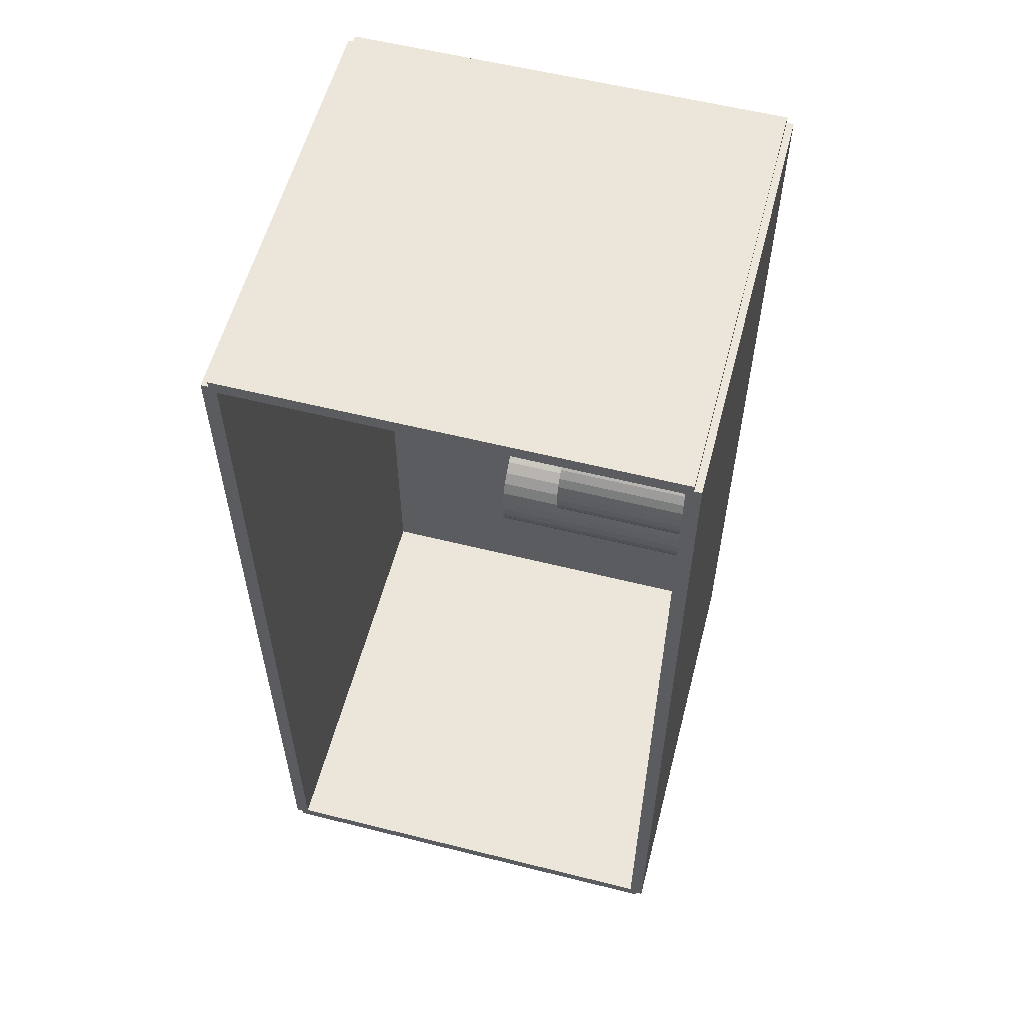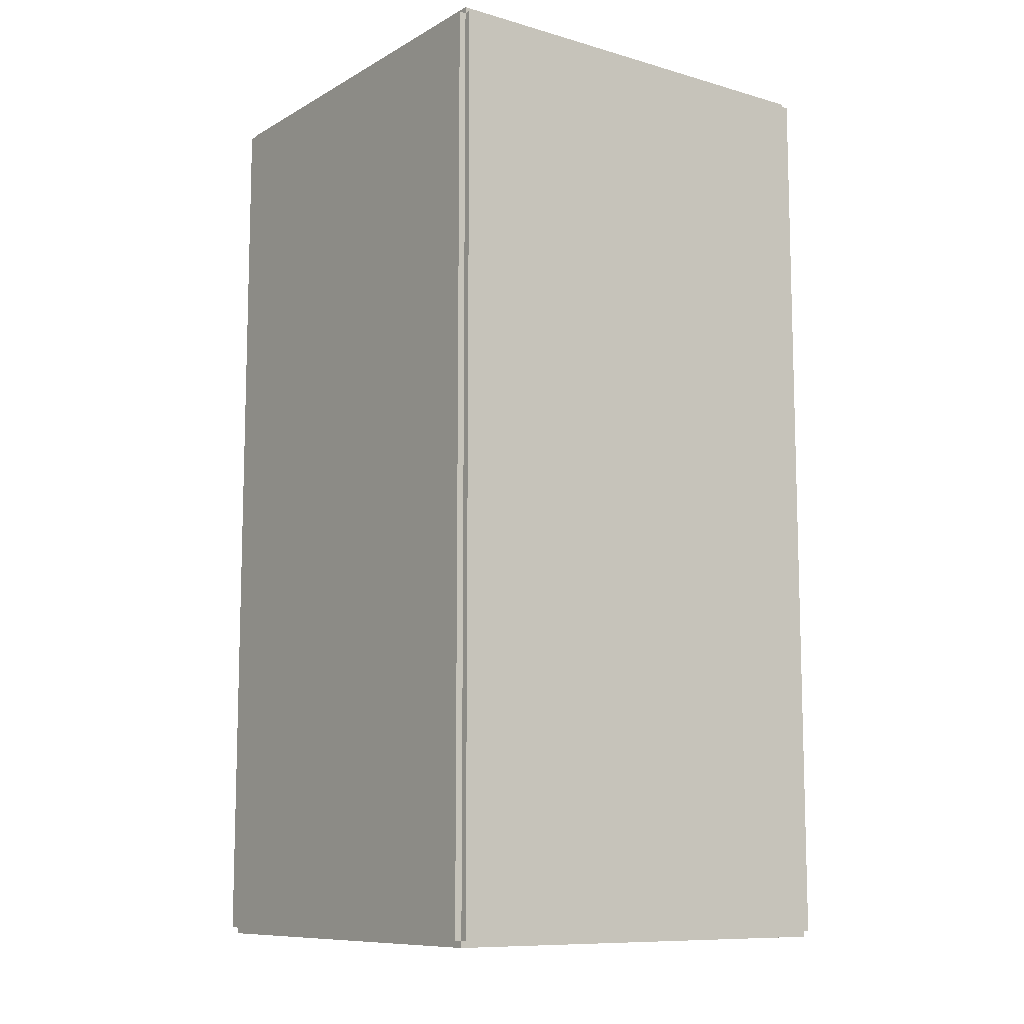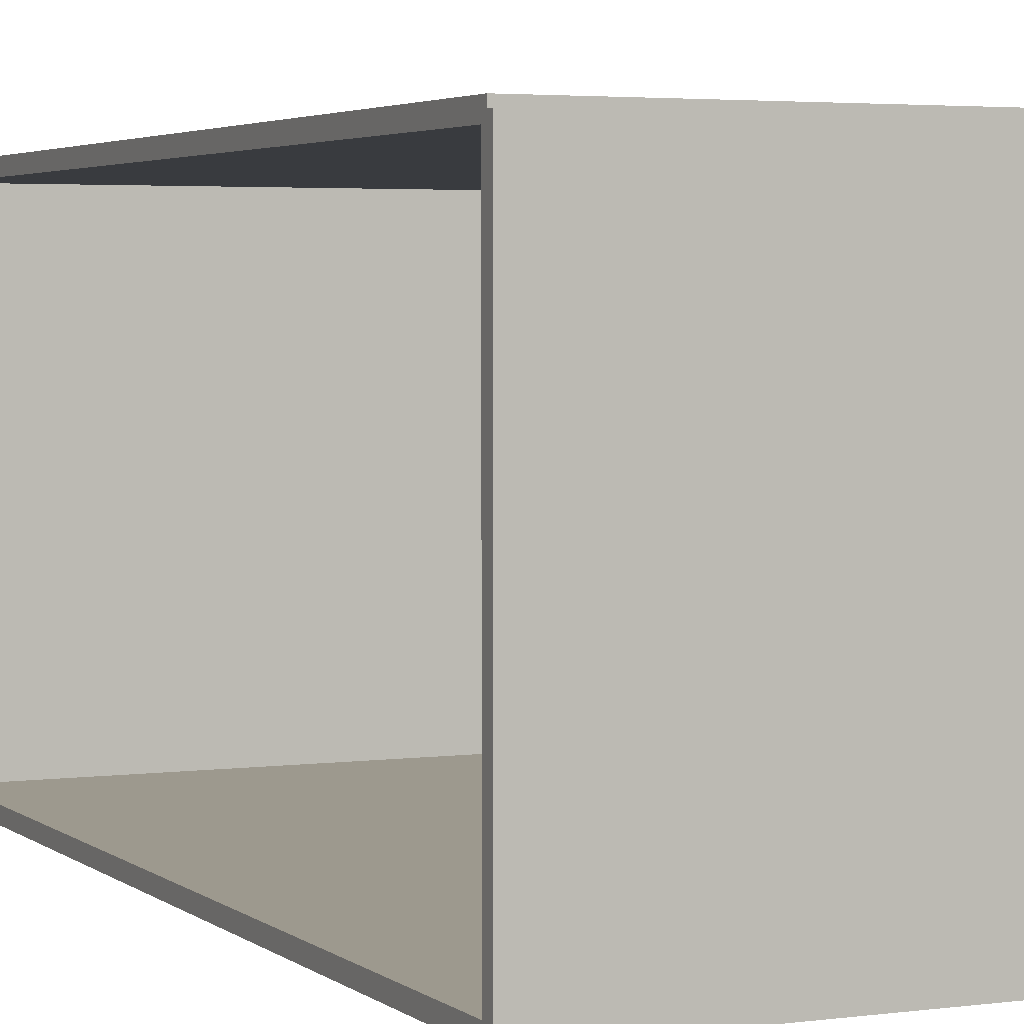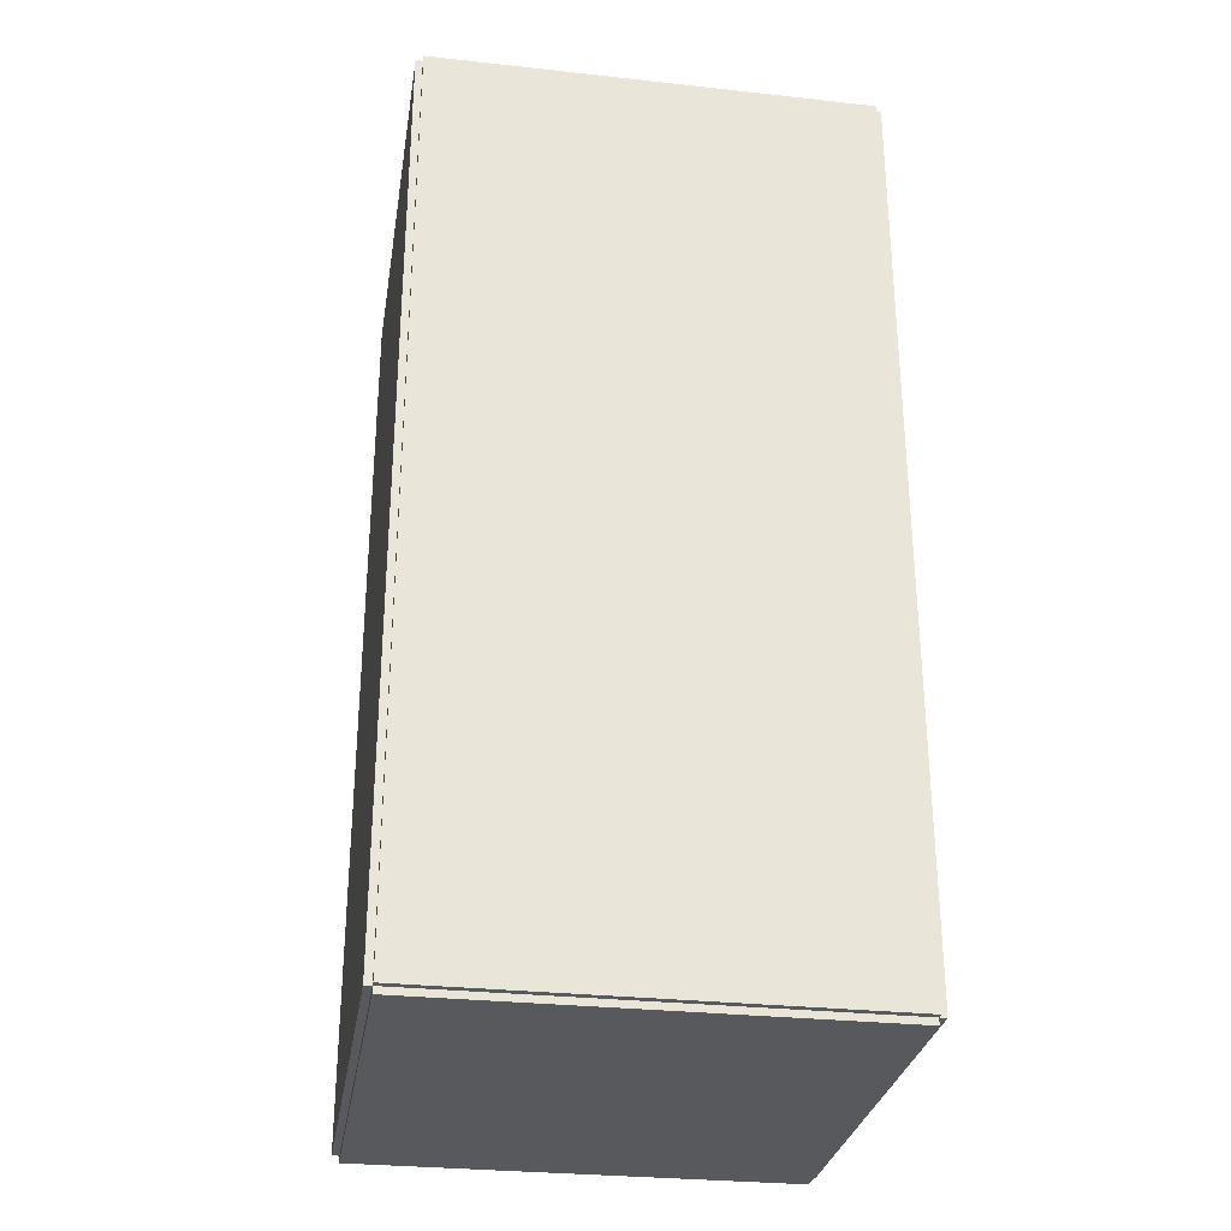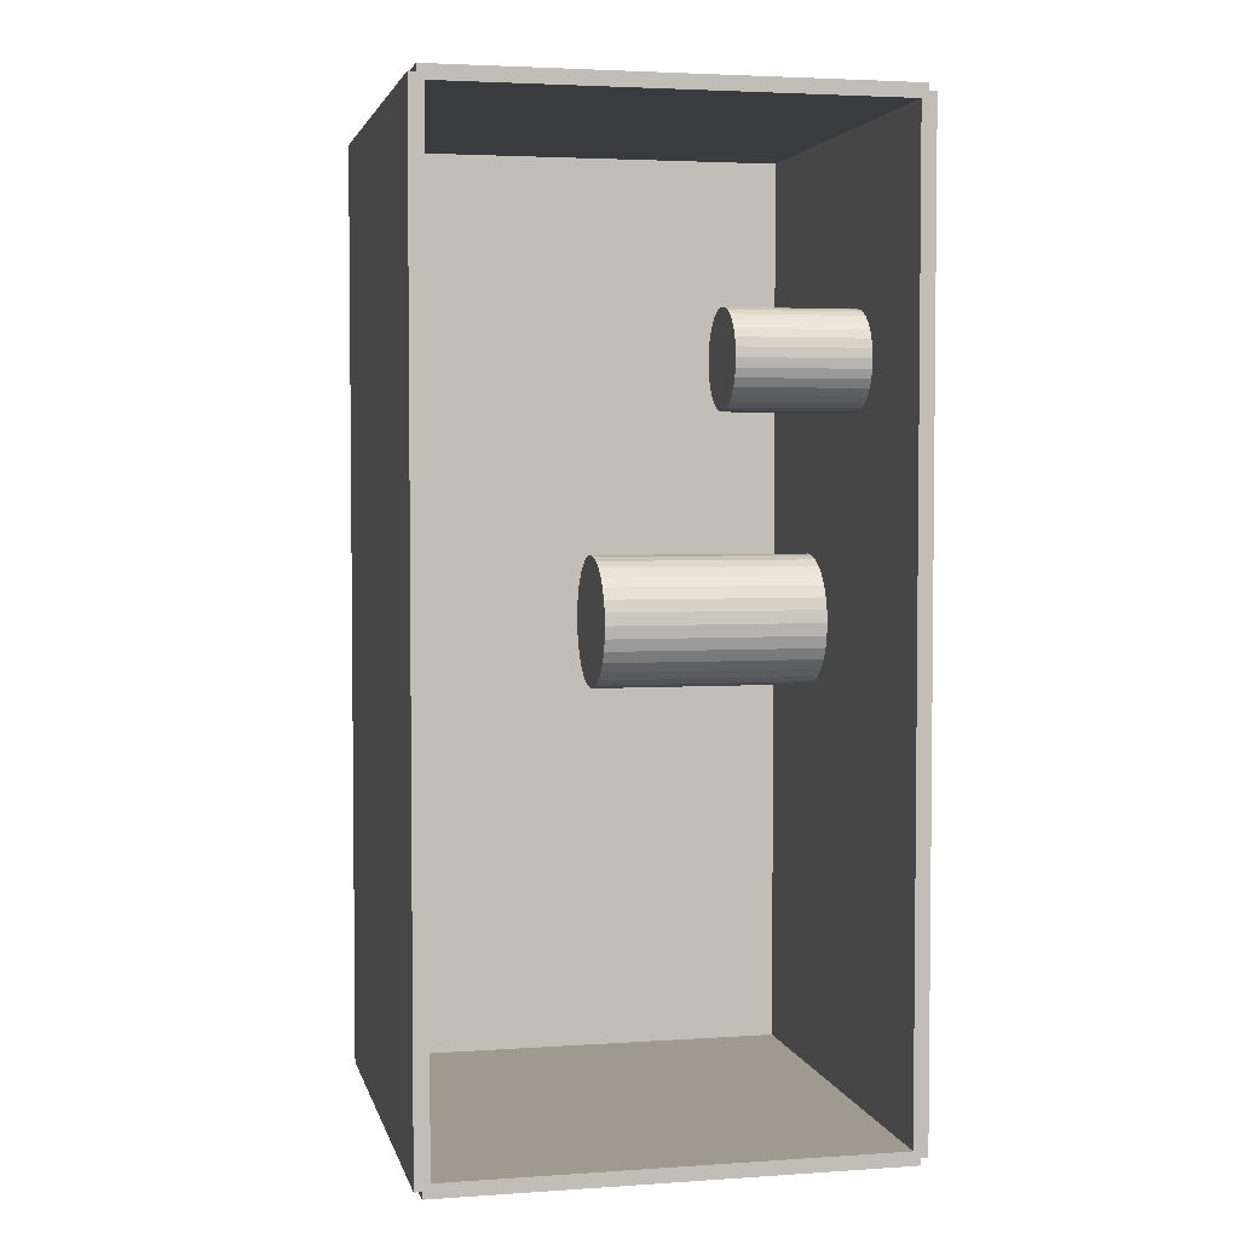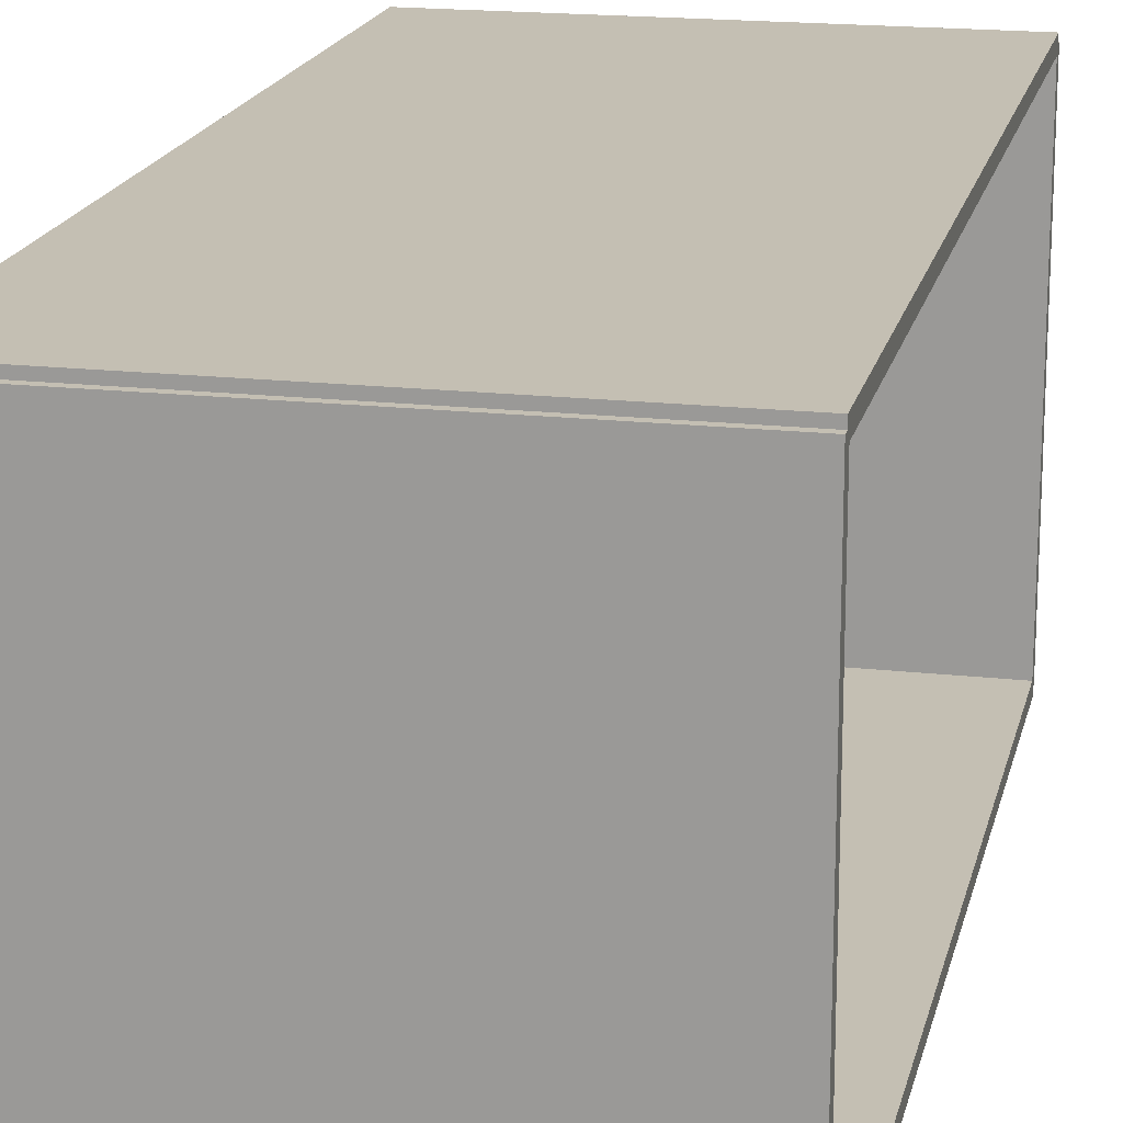
<metadata>
{"format":"obj","ext":"obj","renderer":"f3d","projection":"perspective","resolution":1024,"background":"white","views":[{"elev":57.5,"azim":104.6,"up":"+Y"},{"elev":-10.1,"azim":-36.0,"up":"+Y"},{"elev":3.4,"azim":155.3,"up":"+Z"},{"elev":-29.6,"azim":-99.1,"up":"+Y"},{"elev":3.6,"azim":77.3,"up":"+Y"},{"elev":17.9,"azim":12.4,"up":"+Z"}]}
</metadata>
<code>
v -0.09461 -0.1971 -0.00303
v -0.09461 -0.1971 0.00303
v -0.09461 0.1971 -0.00303
v -0.09461 0.1971 0.00303
v 0.09461 -0.1971 -0.00303
v 0.09461 -0.1971 0.00303
v 0.09461 0.1971 -0.00303
v 0.09461 0.1971 0.00303
v -0.09158 -0.1971 0
v -0.09764 -0.1971 0
v -0.09158 0.1971 0
v -0.09764 0.1971 0
v -0.09158 -0.1971 0.1875
v -0.09764 -0.1971 0.1875
v -0.09158 0.1971 0.1875
v -0.09764 0.1971 0.1875
v -0.09461 0.1943 0.1875
v -0.09461 0.1999 0.1875
v -0.09461 0.1943 0
v -0.09461 0.1999 0
v 0.09461 0.1943 0.1875
v 0.09461 0.1999 0.1875
v 0.09461 0.1943 0
v 0.09461 0.1999 0
v -0.09461 -0.1943 0
v -0.09461 -0.1999 0
v -0.09461 -0.1943 0.1875
v -0.09461 -0.1999 0.1875
v 0.09461 -0.1943 0
v 0.09461 -0.1999 0
v 0.09461 -0.1943 0.1875
v 0.09461 -0.1999 0.1875
v -0.09461 -0.1971 0.1845
v -0.09461 -0.1971 0.1905
v -0.09461 0.1971 0.1845
v -0.09461 0.1971 0.1905
v 0.09461 -0.1971 0.1845
v 0.09461 -0.1971 0.1905
v 0.09461 0.1971 0.1845
v 0.09461 0.1971 0.1905
v -0.03145 -0.002805 0.00606
v -0.003963 -0.002805 0.00606
v -0.003963 -0.002805 0.09916
v -0.03145 -0.002805 0.09916
v -0.004492 0.002557 0.00606
v -0.004492 0.002557 0.09916
v -0.006056 0.007713 0.00606
v -0.006056 0.007713 0.09916
v -0.008596 0.01247 0.00606
v -0.008596 0.01247 0.09916
v -0.01201 0.01663 0.00606
v -0.01201 0.01663 0.09916
v -0.01618 0.02005 0.00606
v -0.01618 0.02005 0.09916
v -0.02093 0.02259 0.00606
v -0.02093 0.02259 0.09916
v -0.02609 0.02415 0.00606
v -0.02609 0.02415 0.09916
v -0.03145 0.02468 0.00606
v -0.03145 0.02468 0.09916
v -0.03681 0.02415 0.00606
v -0.03681 0.02415 0.09916
v -0.04197 0.02259 0.00606
v -0.04197 0.02259 0.09916
v -0.04672 0.02005 0.00606
v -0.04672 0.02005 0.09916
v -0.05088 0.01663 0.00606
v -0.05088 0.01663 0.09916
v -0.0543 0.01247 0.00606
v -0.0543 0.01247 0.09916
v -0.05684 0.007713 0.00606
v -0.05684 0.007713 0.09916
v -0.05841 0.002557 0.00606
v -0.05841 0.002557 0.09916
v -0.05894 -0.002805 0.00606
v -0.05894 -0.002805 0.09916
v -0.05841 -0.008167 0.00606
v -0.05841 -0.008167 0.09916
v -0.05684 -0.01332 0.00606
v -0.05684 -0.01332 0.09916
v -0.0543 -0.01808 0.00606
v -0.0543 -0.01808 0.09916
v -0.05088 -0.02224 0.00606
v -0.05088 -0.02224 0.09916
v -0.04672 -0.02566 0.00606
v -0.04672 -0.02566 0.09916
v -0.04197 -0.0282 0.00606
v -0.04197 -0.0282 0.09916
v -0.03681 -0.02976 0.00606
v -0.03681 -0.02976 0.09916
v -0.03145 -0.03029 0.00606
v -0.03145 -0.03029 0.09916
v -0.02609 -0.02976 0.00606
v -0.02609 -0.02976 0.09916
v -0.02093 -0.0282 0.00606
v -0.02093 -0.0282 0.09916
v -0.01618 -0.02566 0.00606
v -0.01618 -0.02566 0.09916
v -0.01201 -0.02224 0.00606
v -0.01201 -0.02224 0.09916
v -0.008596 -0.01808 0.00606
v -0.008596 -0.01808 0.09916
v -0.006056 -0.01332 0.00606
v -0.006056 -0.01332 0.09916
v -0.004492 -0.008167 0.00606
v -0.004492 -0.008167 0.09916
v 0.03076 0.1022 0.00606
v 0.05098 0.1022 0.00606
v 0.05098 0.1022 0.06044
v 0.03076 0.1022 0.06044
v 0.05059 0.1062 0.00606
v 0.05059 0.1062 0.06044
v 0.04944 0.11 0.00606
v 0.04944 0.11 0.06044
v 0.04757 0.1135 0.00606
v 0.04757 0.1135 0.06044
v 0.04506 0.1165 0.00606
v 0.04506 0.1165 0.06044
v 0.04199 0.119 0.00606
v 0.04199 0.119 0.06044
v 0.0385 0.1209 0.00606
v 0.0385 0.1209 0.06044
v 0.03471 0.1221 0.00606
v 0.03471 0.1221 0.06044
v 0.03076 0.1225 0.00606
v 0.03076 0.1225 0.06044
v 0.02682 0.1221 0.00606
v 0.02682 0.1221 0.06044
v 0.02303 0.1209 0.00606
v 0.02303 0.1209 0.06044
v 0.01954 0.119 0.00606
v 0.01954 0.119 0.06044
v 0.01647 0.1165 0.00606
v 0.01647 0.1165 0.06044
v 0.01396 0.1135 0.00606
v 0.01396 0.1135 0.06044
v 0.01209 0.11 0.00606
v 0.01209 0.11 0.06044
v 0.01094 0.1062 0.00606
v 0.01094 0.1062 0.06044
v 0.01055 0.1022 0.00606
v 0.01055 0.1022 0.06044
v 0.01094 0.0983 0.00606
v 0.01094 0.0983 0.06044
v 0.01209 0.09451 0.00606
v 0.01209 0.09451 0.06044
v 0.01396 0.09101 0.00606
v 0.01396 0.09101 0.06044
v 0.01647 0.08795 0.00606
v 0.01647 0.08795 0.06044
v 0.01954 0.08544 0.00606
v 0.01954 0.08544 0.06044
v 0.02303 0.08357 0.00606
v 0.02303 0.08357 0.06044
v 0.02682 0.08242 0.00606
v 0.02682 0.08242 0.06044
v 0.03076 0.08203 0.00606
v 0.03076 0.08203 0.06044
v 0.03471 0.08242 0.00606
v 0.03471 0.08242 0.06044
v 0.0385 0.08357 0.00606
v 0.0385 0.08357 0.06044
v 0.04199 0.08544 0.00606
v 0.04199 0.08544 0.06044
v 0.04506 0.08795 0.00606
v 0.04506 0.08795 0.06044
v 0.04757 0.09101 0.00606
v 0.04757 0.09101 0.06044
v 0.04944 0.09451 0.00606
v 0.04944 0.09451 0.06044
v 0.05059 0.0983 0.00606
v 0.05059 0.0983 0.06044
f 2 4 1
f 5 2 1
f 1 4 3
f 3 5 1
f 2 8 4
f 6 2 5
f 6 8 2
f 4 8 3
f 7 5 3
f 3 8 7
f 7 6 5
f 8 6 7
f 10 12 9
f 13 10 9
f 9 12 11
f 11 13 9
f 10 16 12
f 14 10 13
f 14 16 10
f 12 16 11
f 15 13 11
f 11 16 15
f 15 14 13
f 16 14 15
f 18 20 17
f 21 18 17
f 17 20 19
f 19 21 17
f 18 24 20
f 22 18 21
f 22 24 18
f 20 24 19
f 23 21 19
f 19 24 23
f 23 22 21
f 24 22 23
f 26 28 25
f 29 26 25
f 25 28 27
f 27 29 25
f 26 32 28
f 30 26 29
f 30 32 26
f 28 32 27
f 31 29 27
f 27 32 31
f 31 30 29
f 32 30 31
f 34 36 33
f 37 34 33
f 33 36 35
f 35 37 33
f 34 40 36
f 38 34 37
f 38 40 34
f 36 40 35
f 39 37 35
f 35 40 39
f 39 38 37
f 40 38 39
f 42 41 45
f 42 45 43
f 43 45 46
f 43 46 44
f 45 41 47
f 45 47 46
f 46 47 48
f 46 48 44
f 47 41 49
f 47 49 48
f 48 49 50
f 48 50 44
f 49 41 51
f 49 51 50
f 50 51 52
f 50 52 44
f 51 41 53
f 51 53 52
f 52 53 54
f 52 54 44
f 53 41 55
f 53 55 54
f 54 55 56
f 54 56 44
f 55 41 57
f 55 57 56
f 56 57 58
f 56 58 44
f 57 41 59
f 57 59 58
f 58 59 60
f 58 60 44
f 59 41 61
f 59 61 60
f 60 61 62
f 60 62 44
f 61 41 63
f 61 63 62
f 62 63 64
f 62 64 44
f 63 41 65
f 63 65 64
f 64 65 66
f 64 66 44
f 65 41 67
f 65 67 66
f 66 67 68
f 66 68 44
f 67 41 69
f 67 69 68
f 68 69 70
f 68 70 44
f 69 41 71
f 69 71 70
f 70 71 72
f 70 72 44
f 71 41 73
f 71 73 72
f 72 73 74
f 72 74 44
f 73 41 75
f 73 75 74
f 74 75 76
f 74 76 44
f 75 41 77
f 75 77 76
f 76 77 78
f 76 78 44
f 77 41 79
f 77 79 78
f 78 79 80
f 78 80 44
f 79 41 81
f 79 81 80
f 80 81 82
f 80 82 44
f 81 41 83
f 81 83 82
f 82 83 84
f 82 84 44
f 83 41 85
f 83 85 84
f 84 85 86
f 84 86 44
f 85 41 87
f 85 87 86
f 86 87 88
f 86 88 44
f 87 41 89
f 87 89 88
f 88 89 90
f 88 90 44
f 89 41 91
f 89 91 90
f 90 91 92
f 90 92 44
f 91 41 93
f 91 93 92
f 92 93 94
f 92 94 44
f 93 41 95
f 93 95 94
f 94 95 96
f 94 96 44
f 95 41 97
f 95 97 96
f 96 97 98
f 96 98 44
f 97 41 99
f 97 99 98
f 98 99 100
f 98 100 44
f 99 41 101
f 99 101 100
f 100 101 102
f 100 102 44
f 101 41 103
f 101 103 102
f 102 103 104
f 102 104 44
f 103 41 105
f 103 105 104
f 104 105 106
f 104 106 44
f 105 41 42
f 105 42 106
f 106 42 43
f 106 43 44
f 108 107 111
f 108 111 109
f 109 111 112
f 109 112 110
f 111 107 113
f 111 113 112
f 112 113 114
f 112 114 110
f 113 107 115
f 113 115 114
f 114 115 116
f 114 116 110
f 115 107 117
f 115 117 116
f 116 117 118
f 116 118 110
f 117 107 119
f 117 119 118
f 118 119 120
f 118 120 110
f 119 107 121
f 119 121 120
f 120 121 122
f 120 122 110
f 121 107 123
f 121 123 122
f 122 123 124
f 122 124 110
f 123 107 125
f 123 125 124
f 124 125 126
f 124 126 110
f 125 107 127
f 125 127 126
f 126 127 128
f 126 128 110
f 127 107 129
f 127 129 128
f 128 129 130
f 128 130 110
f 129 107 131
f 129 131 130
f 130 131 132
f 130 132 110
f 131 107 133
f 131 133 132
f 132 133 134
f 132 134 110
f 133 107 135
f 133 135 134
f 134 135 136
f 134 136 110
f 135 107 137
f 135 137 136
f 136 137 138
f 136 138 110
f 137 107 139
f 137 139 138
f 138 139 140
f 138 140 110
f 139 107 141
f 139 141 140
f 140 141 142
f 140 142 110
f 141 107 143
f 141 143 142
f 142 143 144
f 142 144 110
f 143 107 145
f 143 145 144
f 144 145 146
f 144 146 110
f 145 107 147
f 145 147 146
f 146 147 148
f 146 148 110
f 147 107 149
f 147 149 148
f 148 149 150
f 148 150 110
f 149 107 151
f 149 151 150
f 150 151 152
f 150 152 110
f 151 107 153
f 151 153 152
f 152 153 154
f 152 154 110
f 153 107 155
f 153 155 154
f 154 155 156
f 154 156 110
f 155 107 157
f 155 157 156
f 156 157 158
f 156 158 110
f 157 107 159
f 157 159 158
f 158 159 160
f 158 160 110
f 159 107 161
f 159 161 160
f 160 161 162
f 160 162 110
f 161 107 163
f 161 163 162
f 162 163 164
f 162 164 110
f 163 107 165
f 163 165 164
f 164 165 166
f 164 166 110
f 165 107 167
f 165 167 166
f 166 167 168
f 166 168 110
f 167 107 169
f 167 169 168
f 168 169 170
f 168 170 110
f 169 107 171
f 169 171 170
f 170 171 172
f 170 172 110
f 171 107 108
f 171 108 172
f 172 108 109
f 172 109 110

</code>
